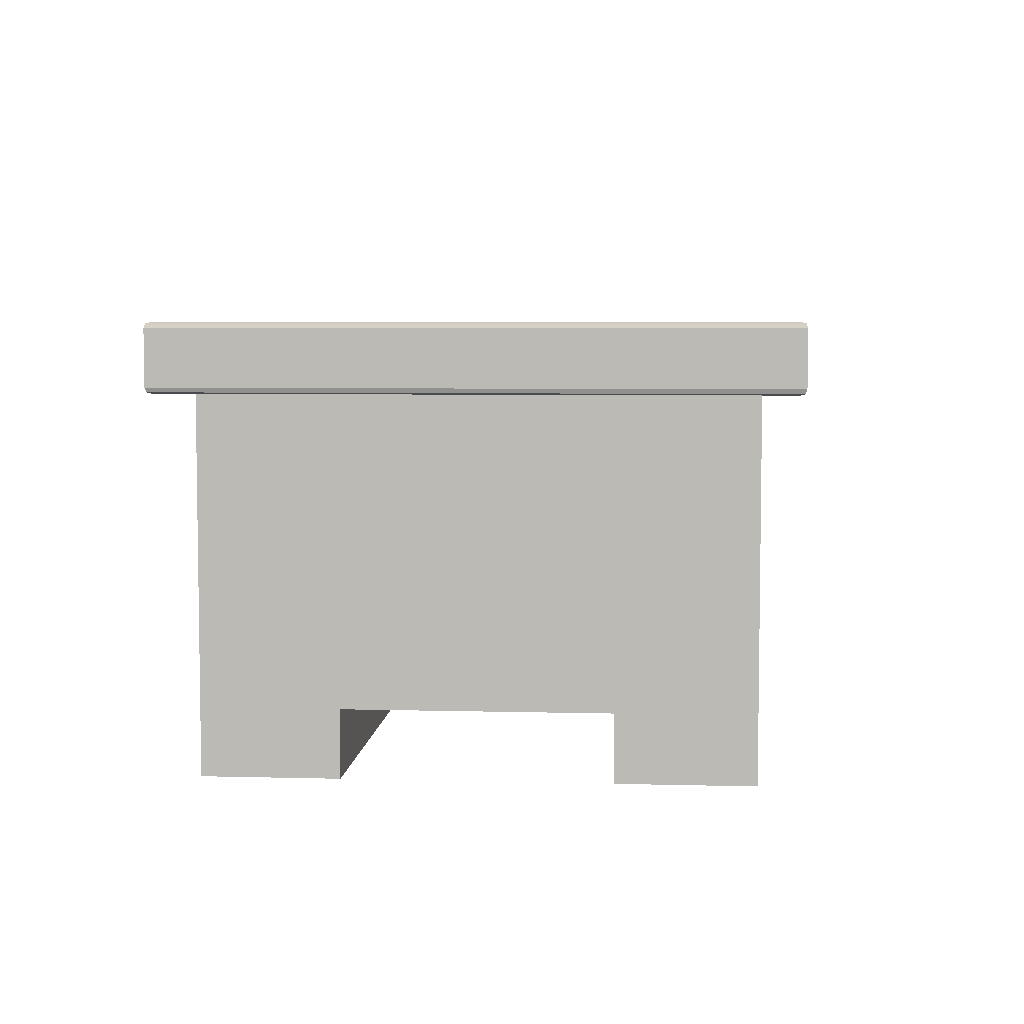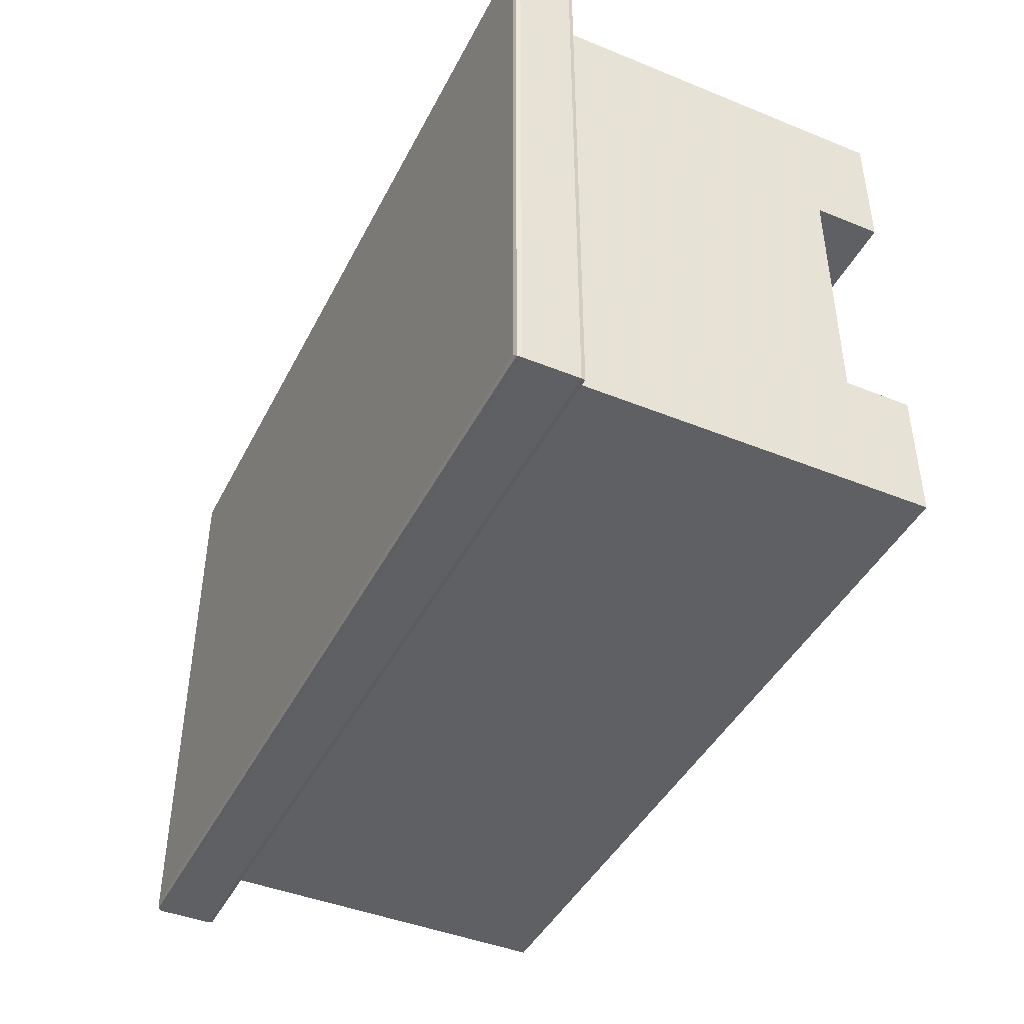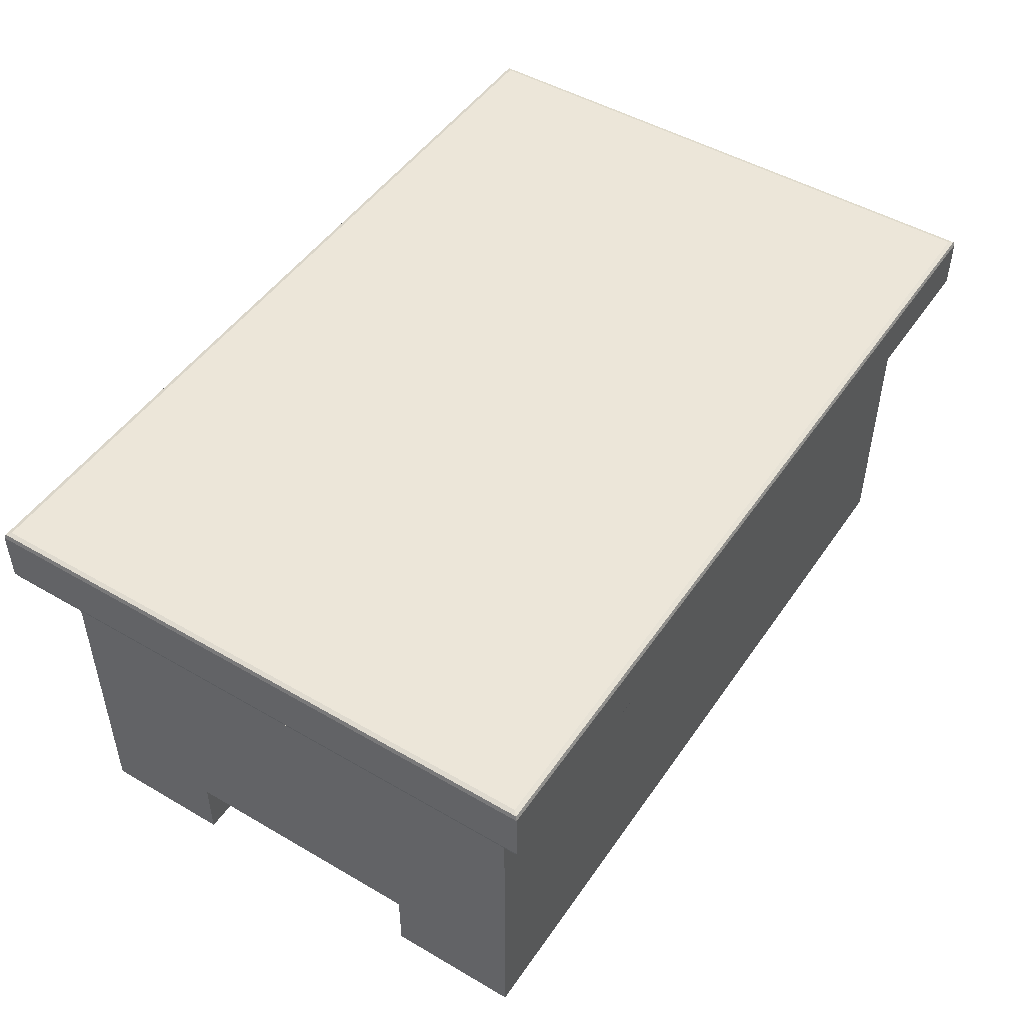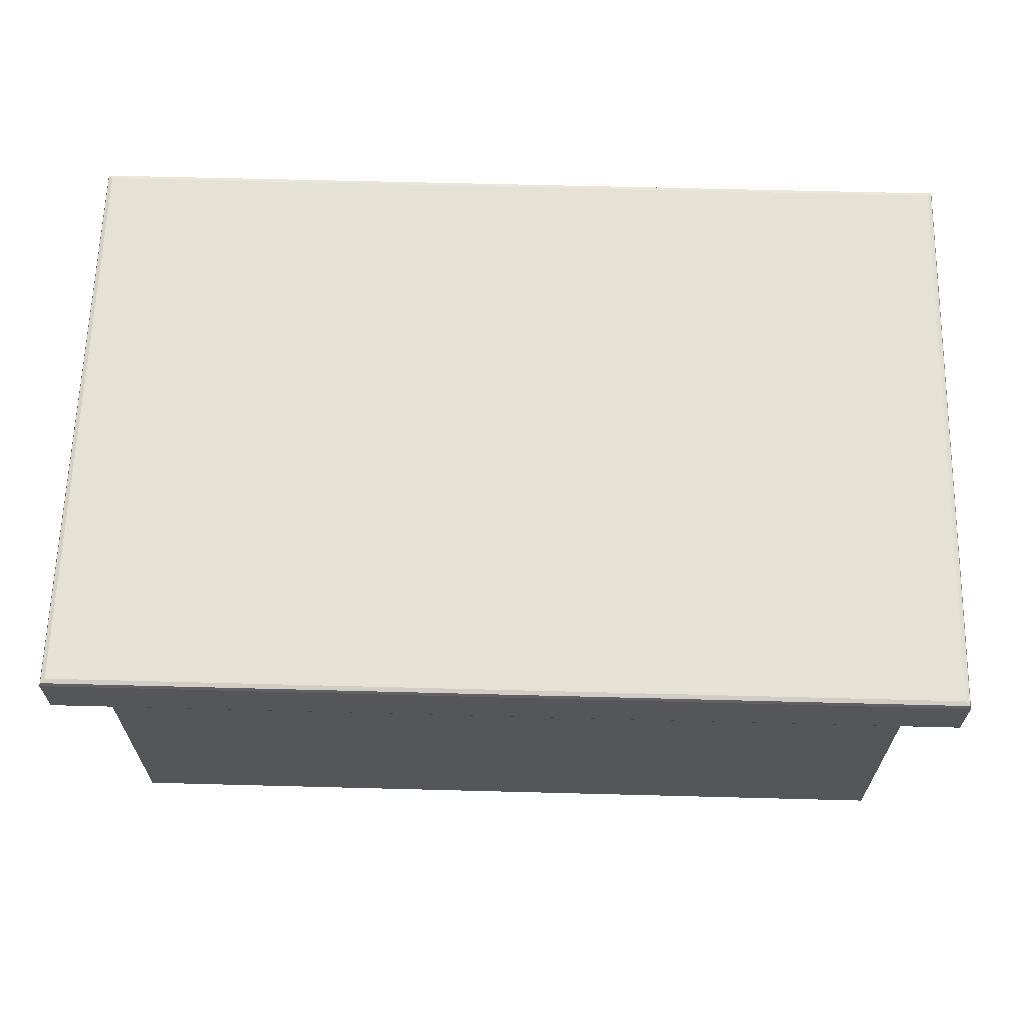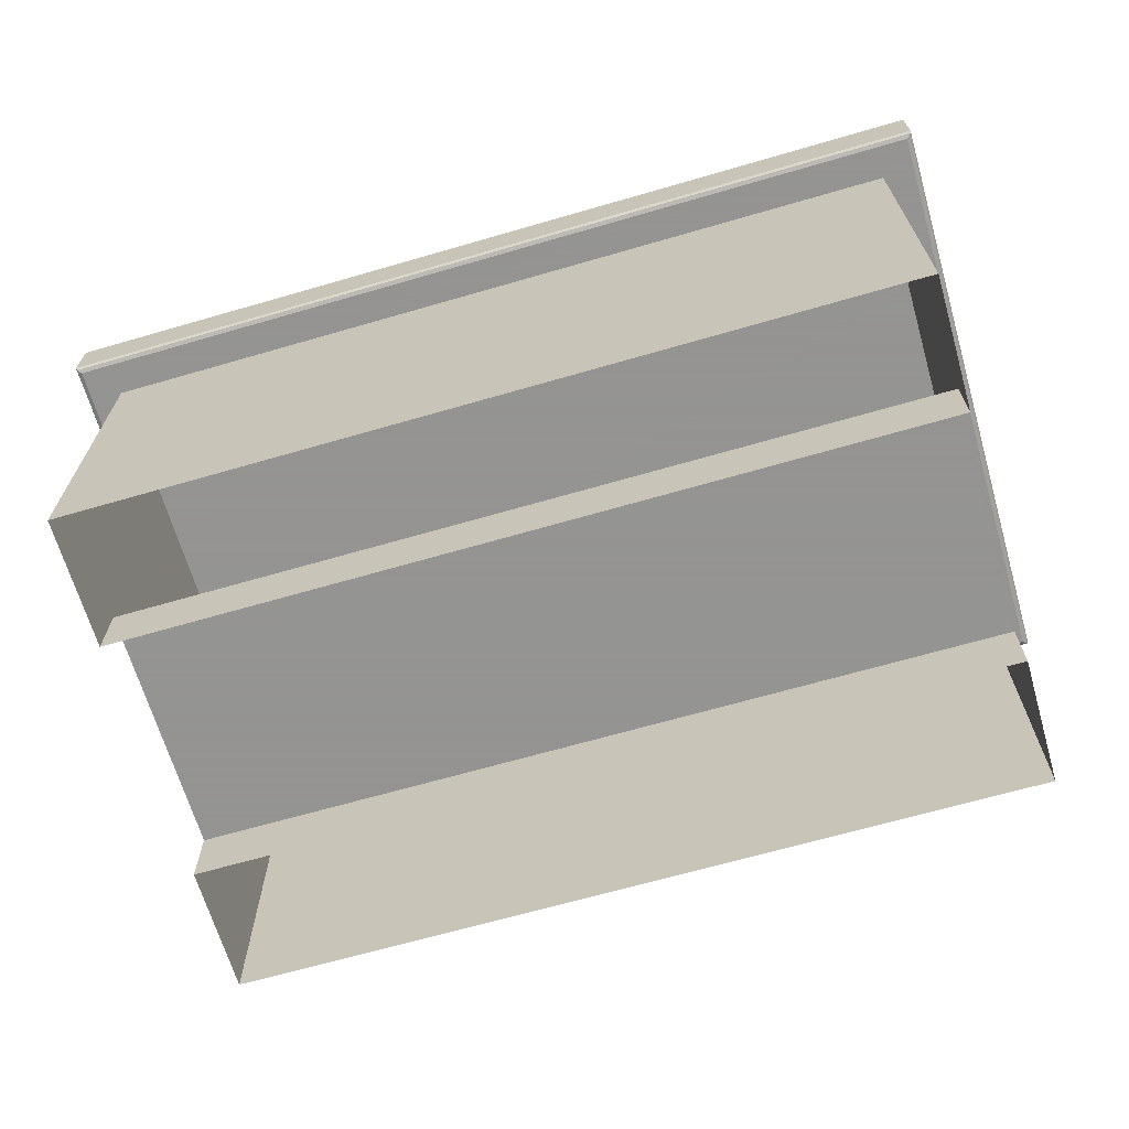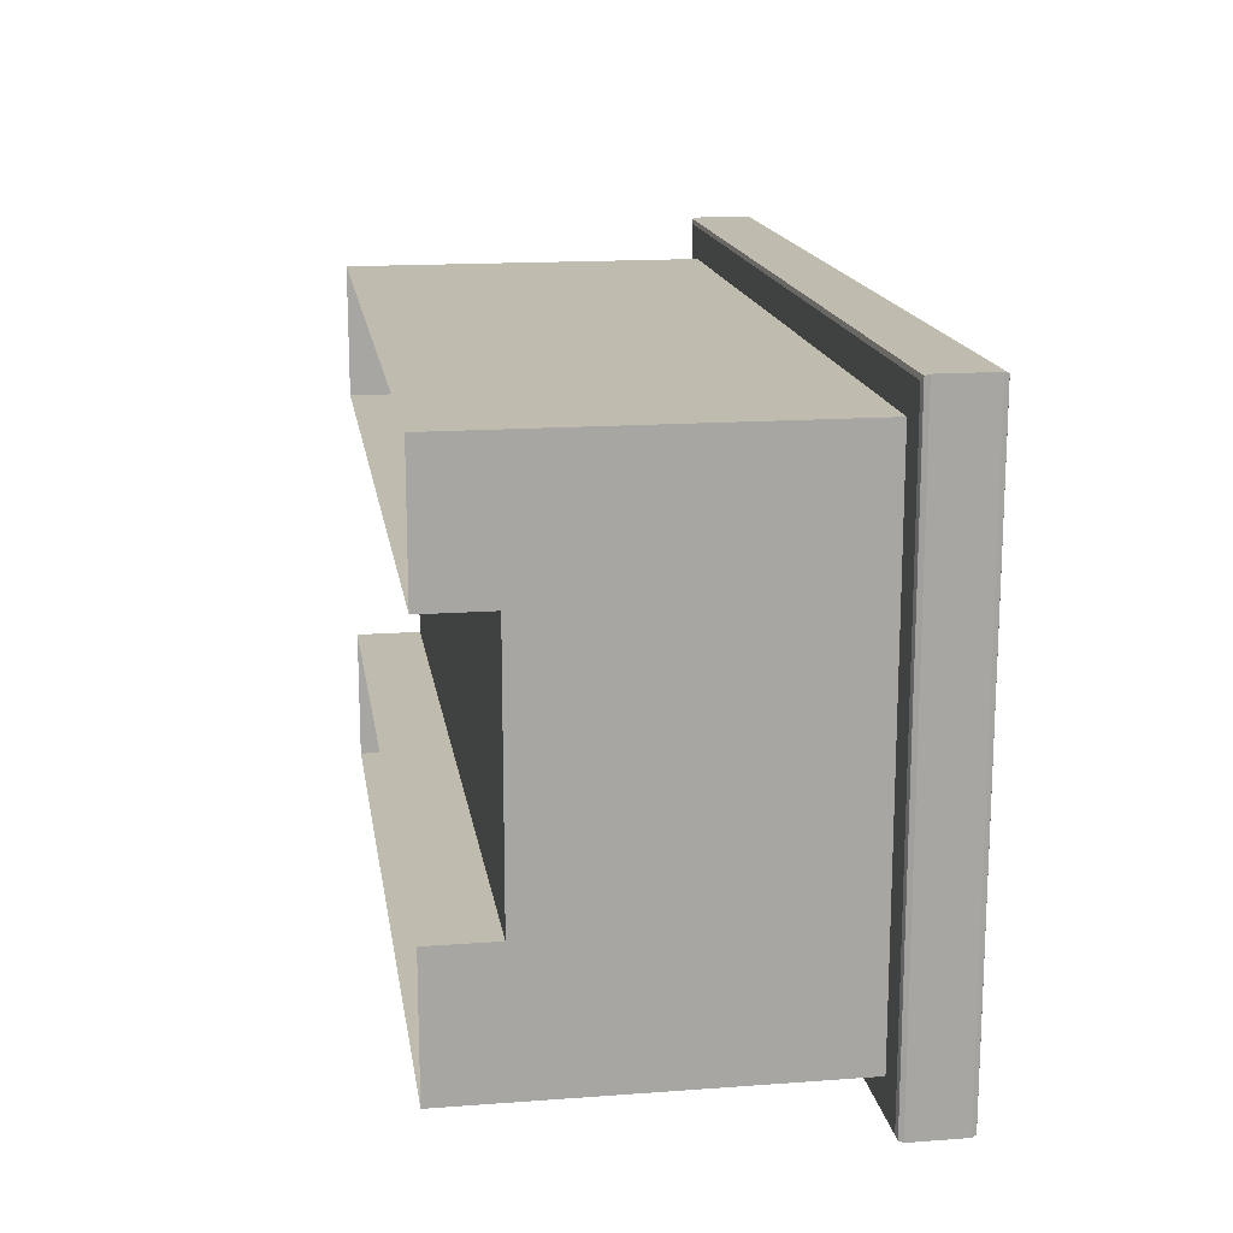
<metadata>
{"format":"obj","ext":"obj","renderer":"f3d","projection":"perspective","resolution":1024,"background":"white","views":[{"elev":5.4,"azim":-85.4,"up":"+Y"},{"elev":-43.4,"azim":-115.6,"up":"+Z"},{"elev":48.6,"azim":123.0,"up":"+Y"},{"elev":64.5,"azim":1.5,"up":"+Y"},{"elev":-66.9,"azim":-163.8,"up":"+Y"},{"elev":16.0,"azim":81.3,"up":"+Z"}]}
</metadata>
<code>
v  33.89 32.9 8.877
v  33.89 32.9 -10.88
v  -35.04 32.9 -10.88
v  -35.04 32.9 8.877
v  33.89 32.9 -23.6
v  -35.04 32.9 -23.6
v  -35.04 32.9 21.6
v  33.89 32.9 21.6
v  31.39 0 -10.88
v  31.39 -0 -21.11
v  31.39 5.1 -10.88
v  34.32 32.46 8.877
v  34.32 32.46 22.03
v  34.32 28.32 22.03
v  34.32 28.32 8.877
v  -32.55 0 8.877
v  -32.55 0 19.1
v  -32.55 5.1 8.877
v  -35.48 32.46 -10.88
v  -35.48 32.46 -24.04
v  -35.48 28.32 -24.04
v  -35.48 28.32 -10.88
v  31.39 -0 19.1
v  31.39 27.88 19.1
v  -32.55 27.88 19.1
v  31.39 27.88 -10.88
v  31.39 27.88 8.877
v  31.39 5.1 8.877
v  -32.55 0 -21.11
v  -32.55 27.88 -21.11
v  31.39 27.88 -21.11
v  -32.55 27.88 8.877
v  -32.55 27.88 -10.88
v  -32.55 5.1 -10.88
v  31.39 -0 8.877
v  -32.55 0 -10.88
v  -35.48 32.46 22.03
v  -35.48 28.32 22.03
v  34.32 28.32 -10.88
v  34.32 32.46 -10.88
v  34.32 32.46 -24.04
v  34.32 28.32 -24.04
v  -35.48 28.32 8.877
v  -35.48 32.46 8.877
v  33.89 27.88 8.877
v  33.89 27.88 21.6
v  33.89 27.88 -10.88
v  33.89 27.88 -23.6
v  -35.04 27.88 -23.6
v  -35.04 27.88 -10.88
v  -35.04 27.88 8.877
v  -35.04 27.88 21.6
v  34.21 32.79 8.877
v  34.21 32.79 -10.88
v  -35.37 32.79 -10.88
v  -35.37 32.79 8.877
v  34.21 32.79 -23.93
v  -35.37 32.79 -23.93
v  -35.37 32.79 21.92
v  34.21 32.79 21.92
v  34.21 27.99 21.92
v  34.21 27.99 8.877
v  -35.37 27.99 -23.93
v  -35.37 27.99 -10.88
v  -35.37 27.99 21.92
v  34.21 27.99 -10.88
v  34.21 27.99 -23.93
v  -35.37 27.99 8.877
o Box001
g Box001
f 1 2 3 4
f 2 5 6 3
f 4 7 8 1
f 9 10 11
f 12 13 14 15
f 16 17 18
f 19 20 21 22
f 23 24 25 17
f 11 26 27 28
f 29 30 31 10
f 18 32 33 34
f 10 31 26 11
f 23 35 28
f 17 25 32 18
f 29 36 34
f 28 35 16 18
f 11 28 18 34
f 9 11 34 36
f 24 23 28 27
f 30 29 34 33
f 14 13 37 38
f 39 40 12 15
f 21 20 41 42
f 43 44 19 22
f 42 41 40 39
f 38 37 44 43
f 24 27 45 46
f 27 26 47 45
f 26 31 48 47
f 31 30 49 48
f 30 33 50 49
f 33 32 51 50
f 32 25 52 51
f 25 24 46 52
f 2 1 53 54
f 4 3 55 56
f 5 2 54 57
f 6 5 57 58
f 3 6 58 55
f 7 4 56 59
f 8 7 59 60
f 1 8 60 53
f 13 12 53 60
f 15 14 61 62
f 20 19 55 58
f 22 21 63 64
f 37 13 60 59
f 14 38 65 61
f 12 40 54 53
f 39 15 62 66
f 41 20 58 57
f 21 42 67 63
f 19 44 56 55
f 43 22 64 68
f 40 41 57 54
f 42 39 66 67
f 44 37 59 56
f 38 43 68 65
f 46 45 62 61
f 45 47 66 62
f 47 48 67 66
f 48 49 63 67
f 49 50 64 63
f 50 51 68 64
f 51 52 65 68
f 52 46 61 65

</code>
